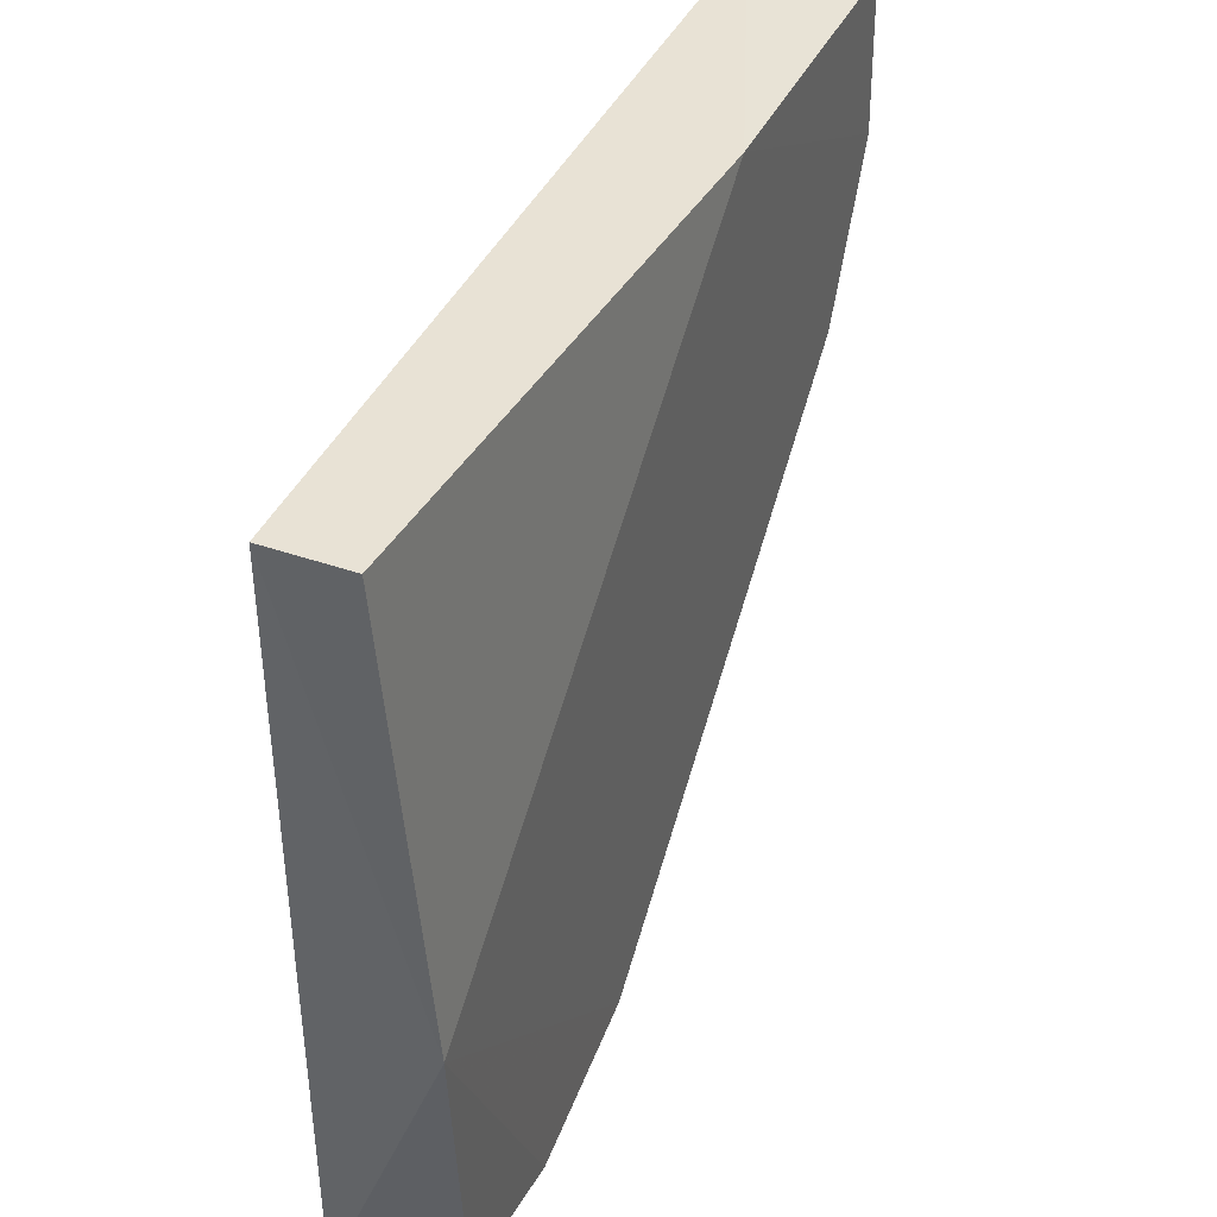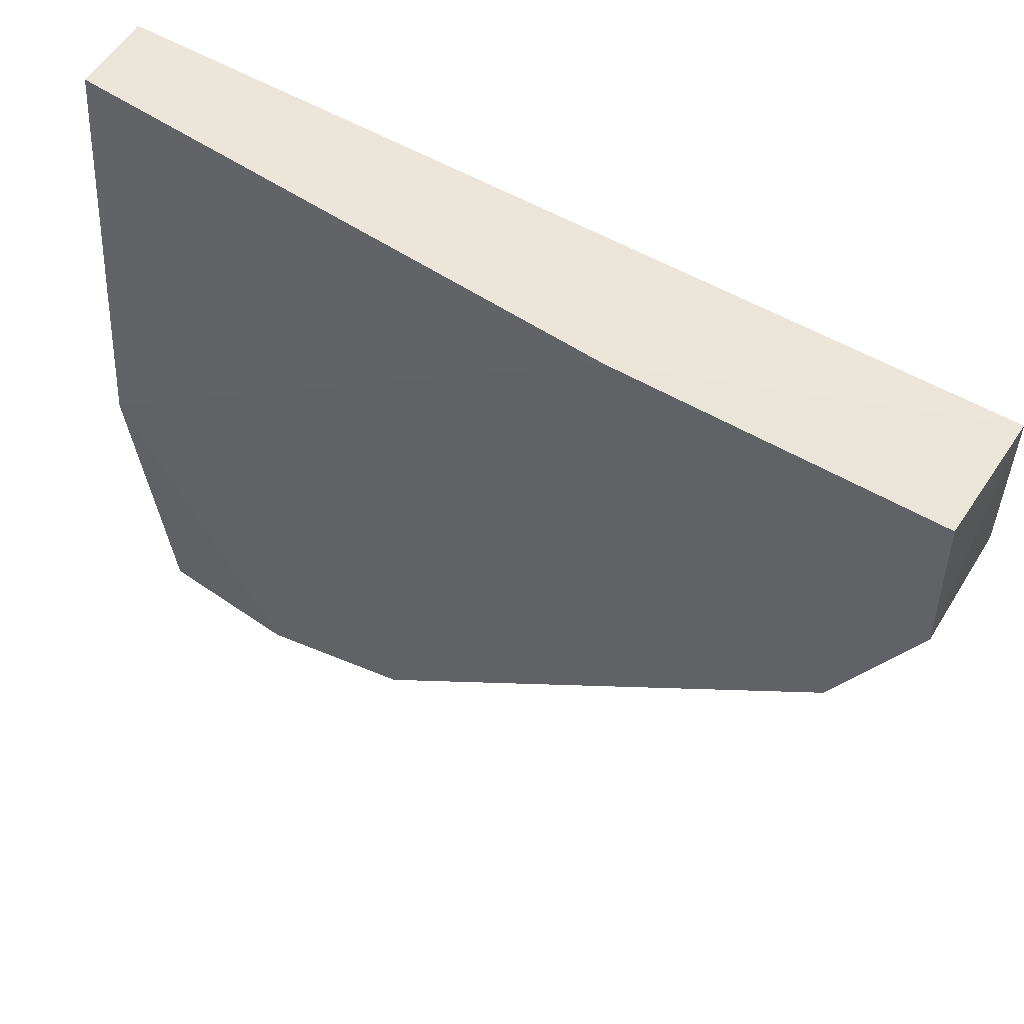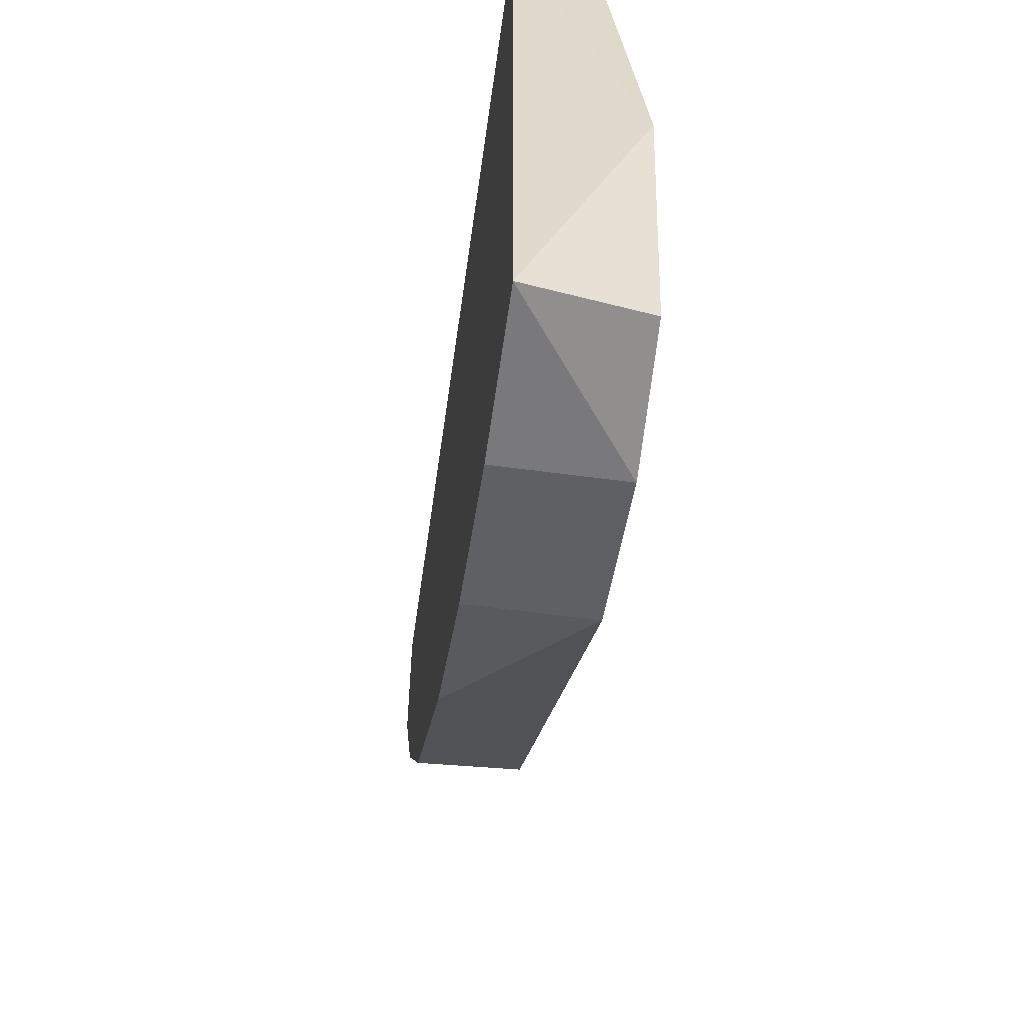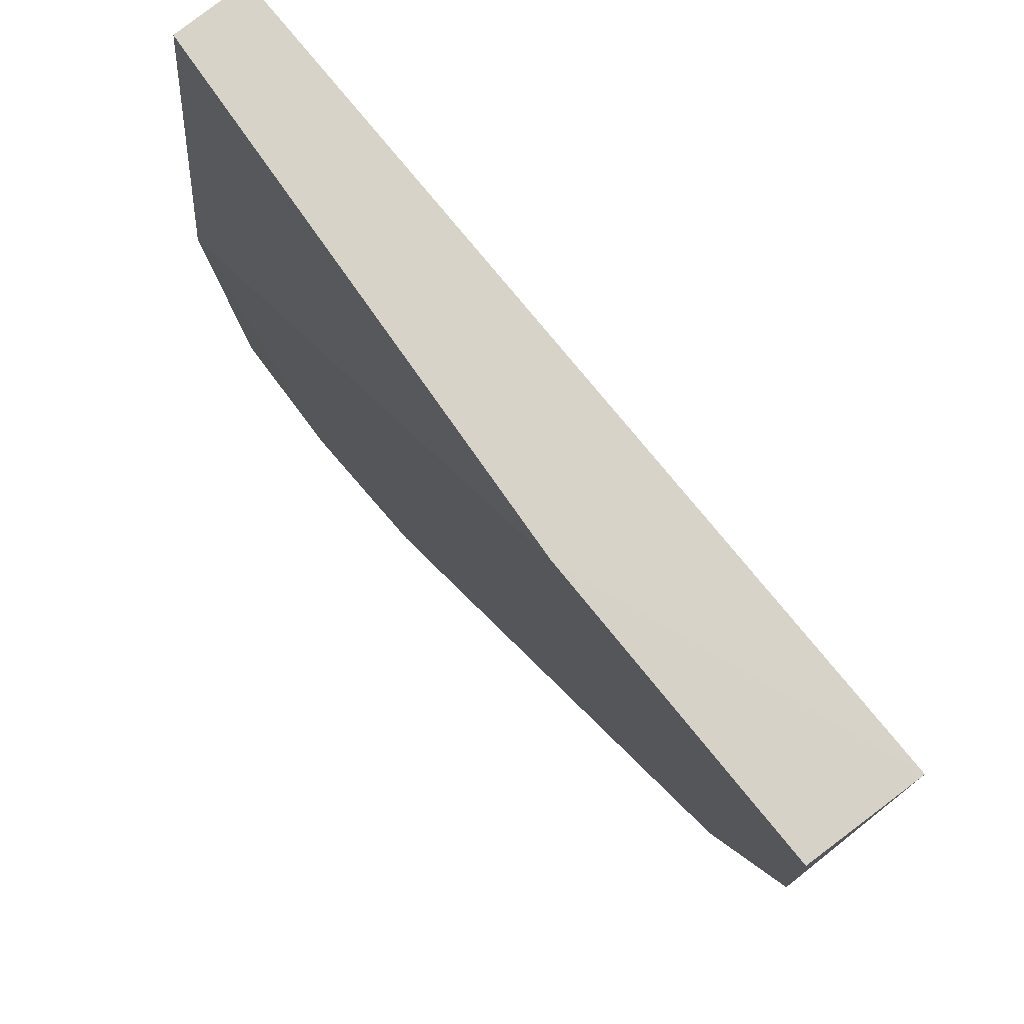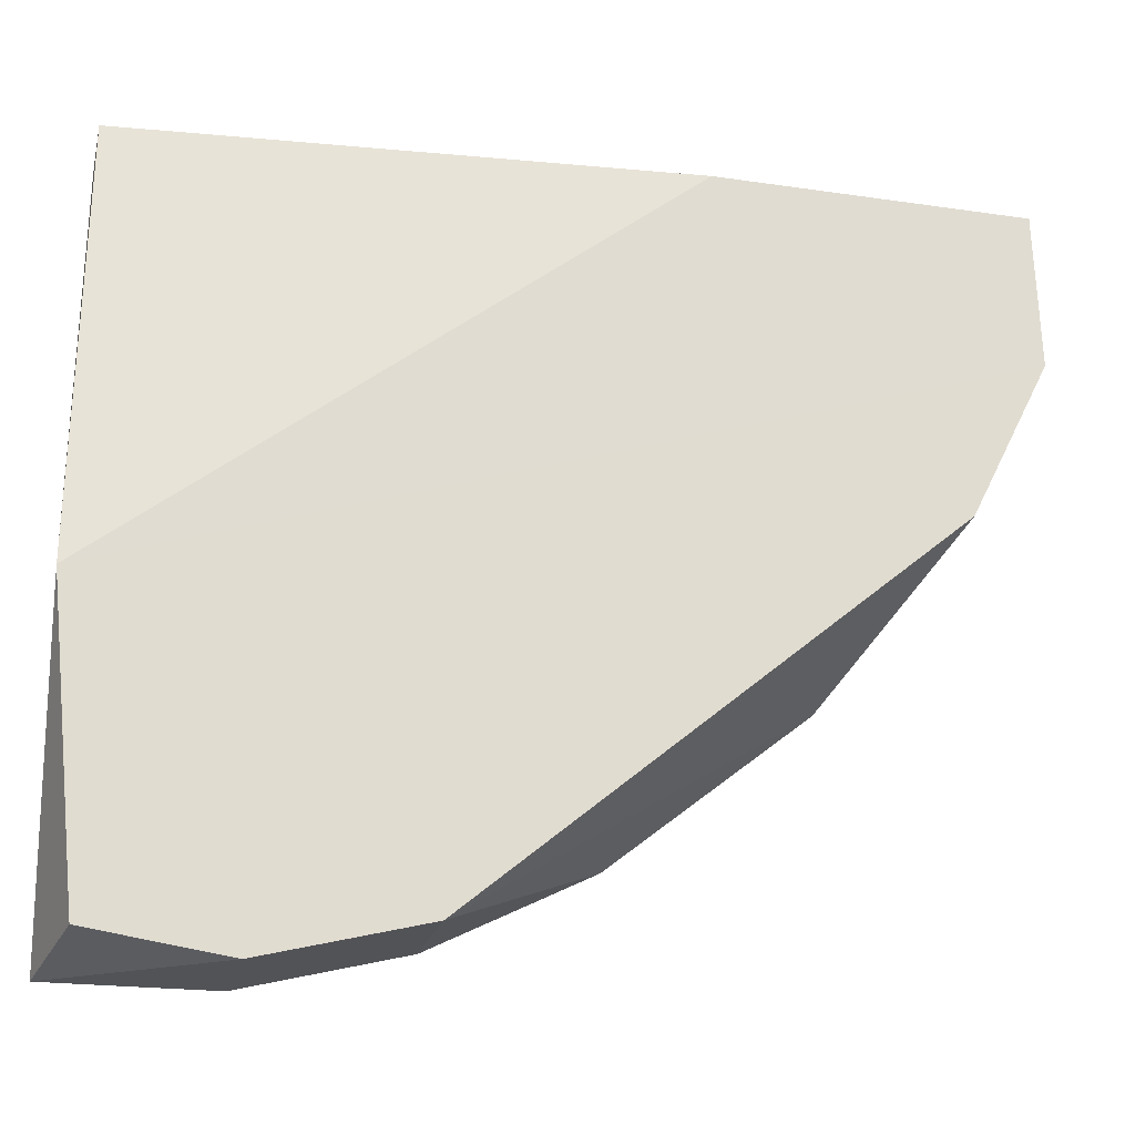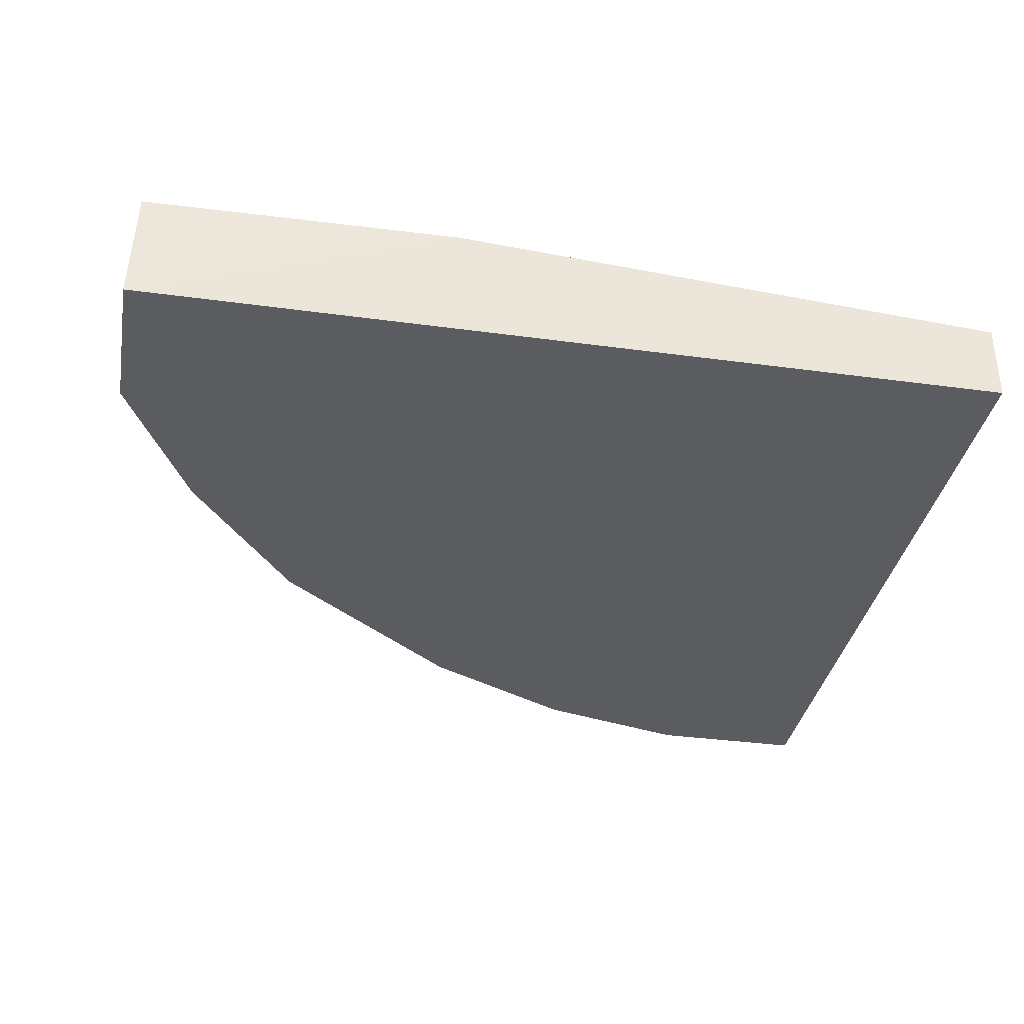
<metadata>
{"format":"obj","ext":"obj","renderer":"f3d","projection":"perspective","resolution":1024,"background":"white","views":[{"elev":40.7,"azim":113.1,"up":"+Z"},{"elev":55.4,"azim":-148.8,"up":"+Z"},{"elev":-57.9,"azim":82.0,"up":"+Z"},{"elev":76.2,"azim":-129.0,"up":"+Z"},{"elev":-21.8,"azim":166.8,"up":"+Z"},{"elev":-35.1,"azim":-10.3,"up":"+Y"}]}
</metadata>
<code>
v -0.305 -0.2783 -0.1074
v -0.1368 -0.3099 -0.223
v -0.1788 -0.3099 -0.2125
v -0.09471 -0.3099 -0.02323
v -0.1011 -0.2792 -0.2175
v -0.3261 -0.3099 -0.02323
v -0.2419 -0.2783 -0.02323
v -0.09471 -0.2888 -0.02323
v -0.09471 -0.3099 -0.223
v -0.1788 -0.2783 -0.2125
v -0.2735 -0.3099 -0.1494
v -0.09275 -0.278 -0.1391
v -0.3248 -0.2785 -0.02429
v -0.3261 -0.3099 -0.06528
v -0.3261 -0.2783 -0.06528
v -0.1368 -0.2783 -0.223
v -0.2209 -0.3099 -0.1915
v -0.305 -0.3099 -0.1074
f 11 14 18
f 3 2 4
f 3 4 6
f 6 4 7
f 7 4 8
f 4 2 9
f 2 3 10
f 3 6 11
f 1 10 11
f 7 8 12
f 8 4 12
f 4 9 12
f 9 5 12
f 10 1 12
f 6 7 13
f 11 6 14
f 12 1 15
f 7 12 15
f 6 13 15
f 13 7 15
f 1 14 15
f 14 6 15
f 9 2 16
f 5 9 16
f 2 10 16
f 12 5 16
f 10 12 16
f 10 3 17
f 3 11 17
f 11 10 17
f 1 11 18
f 14 1 18

</code>
